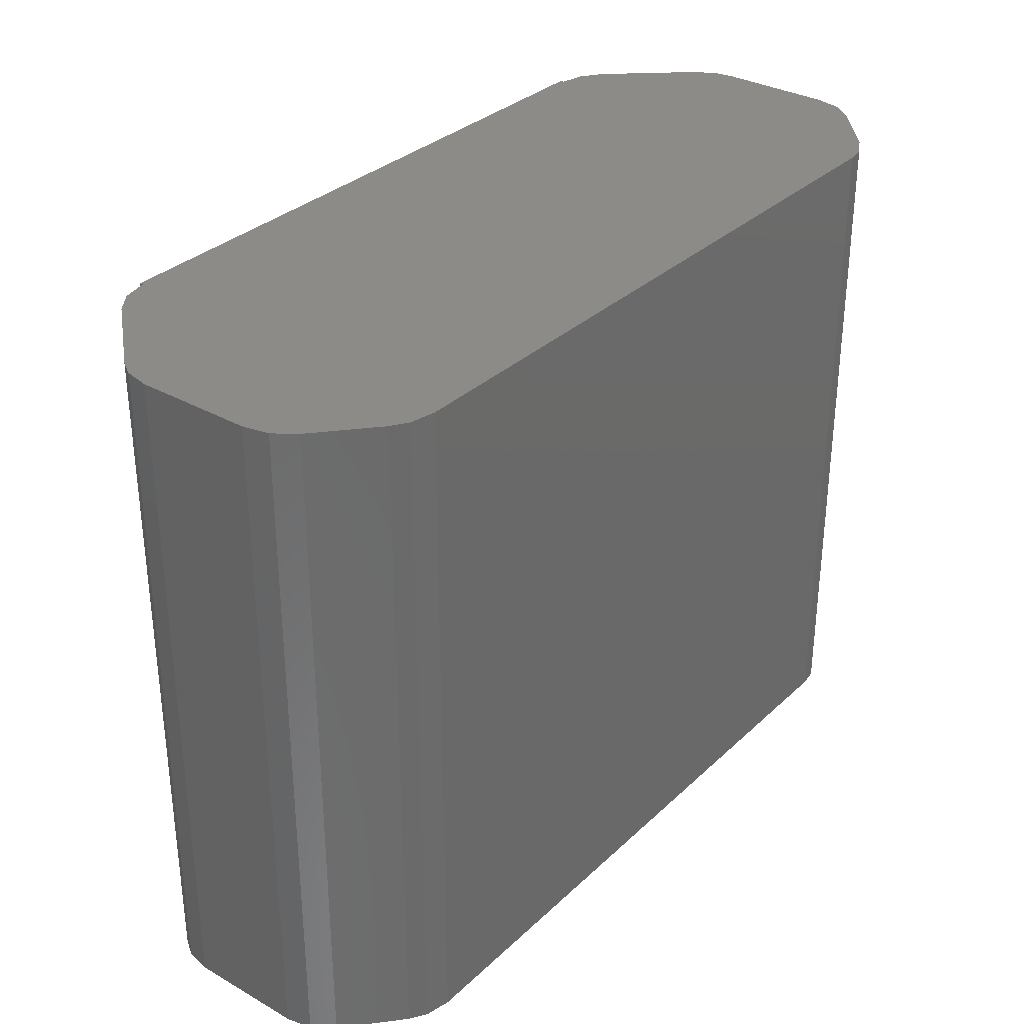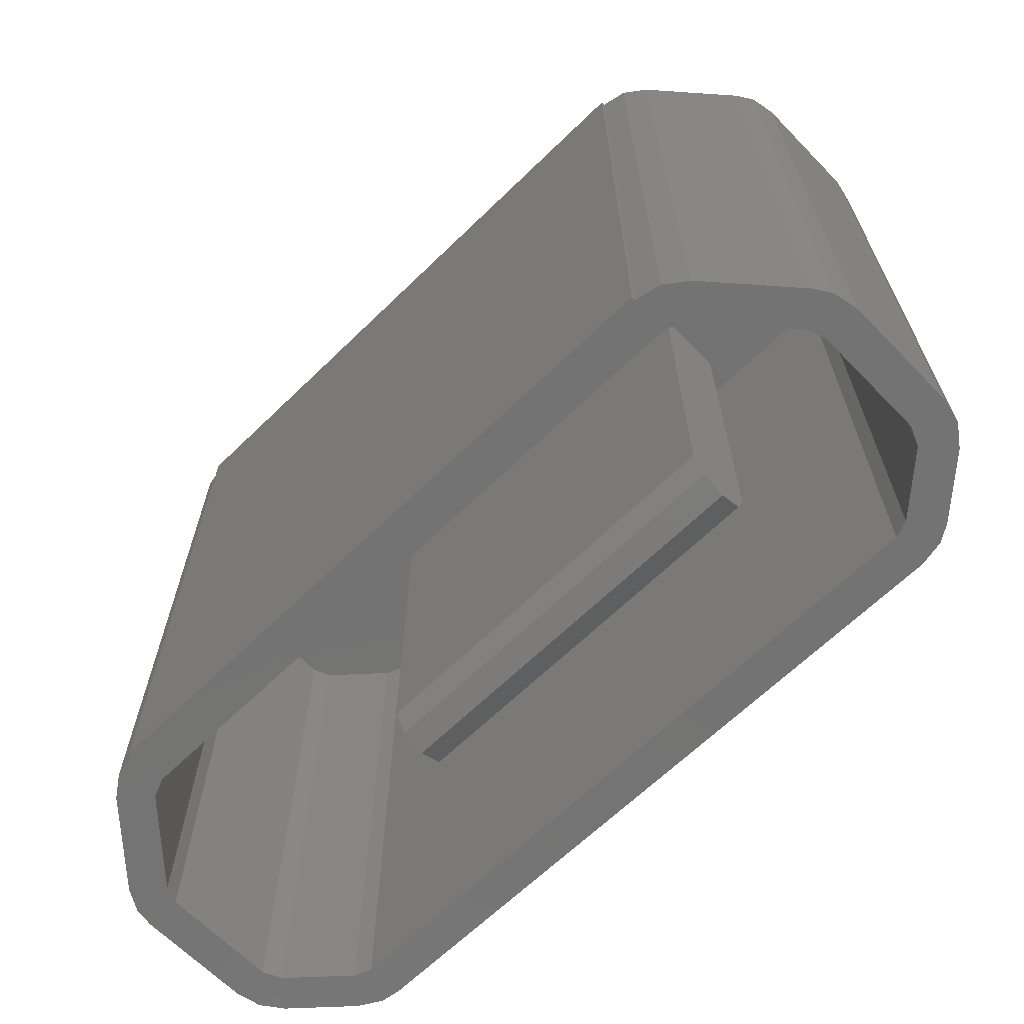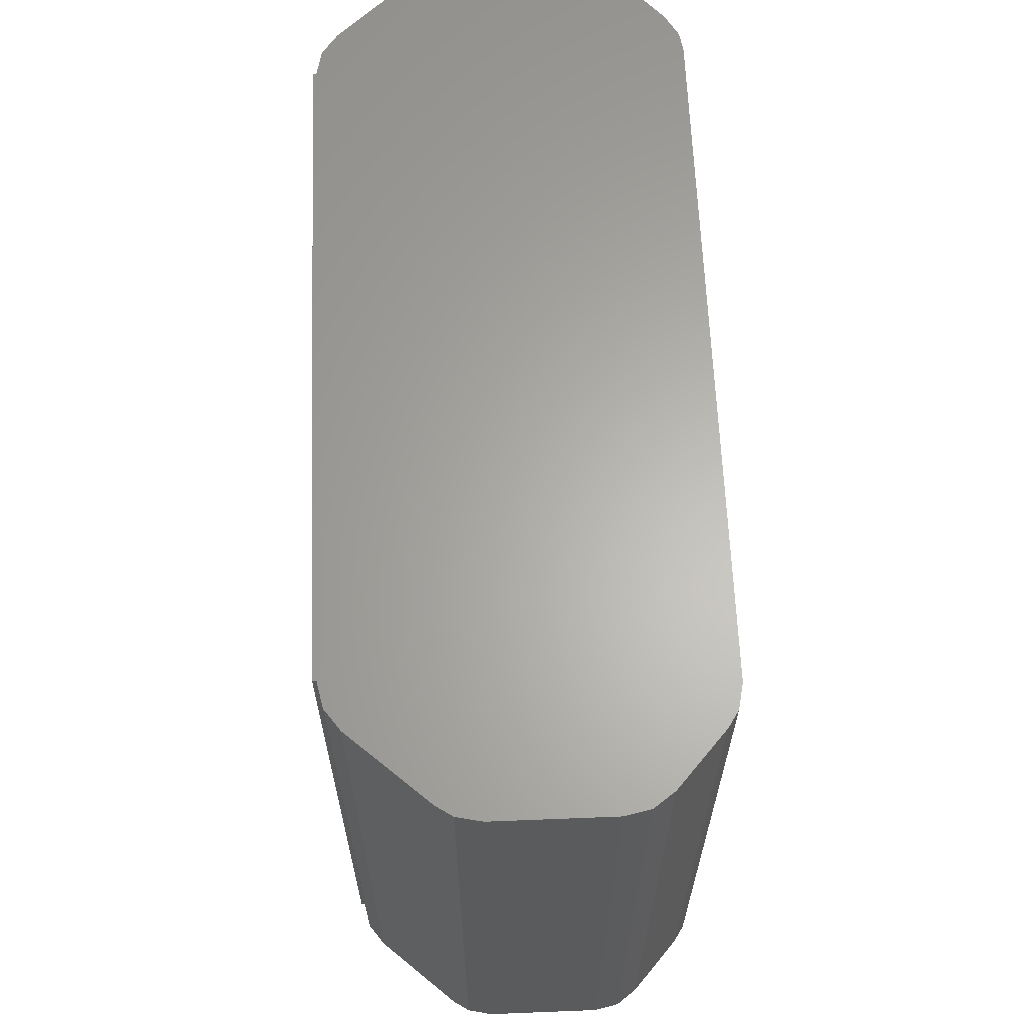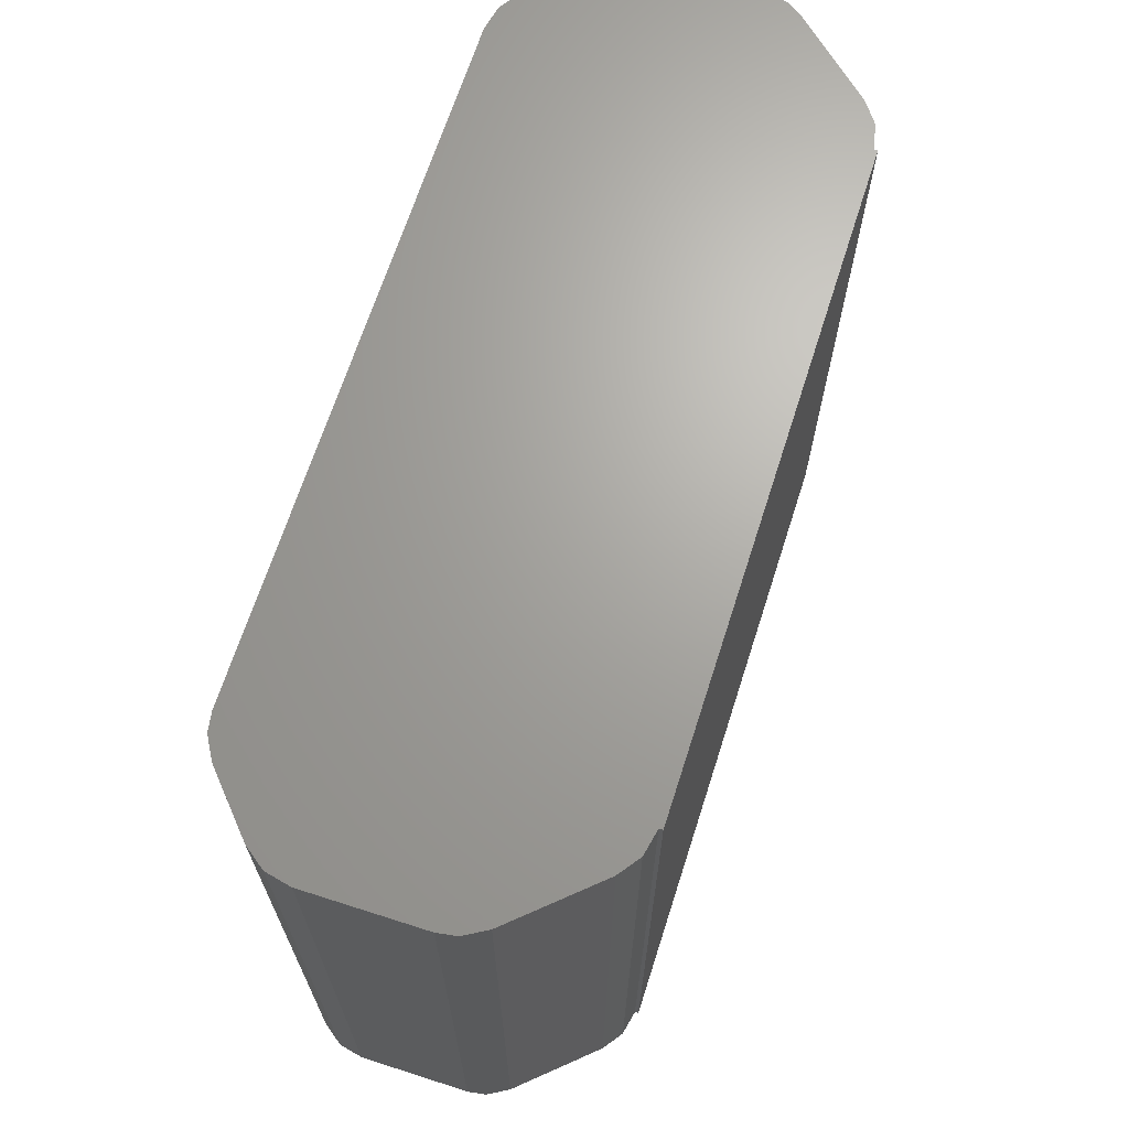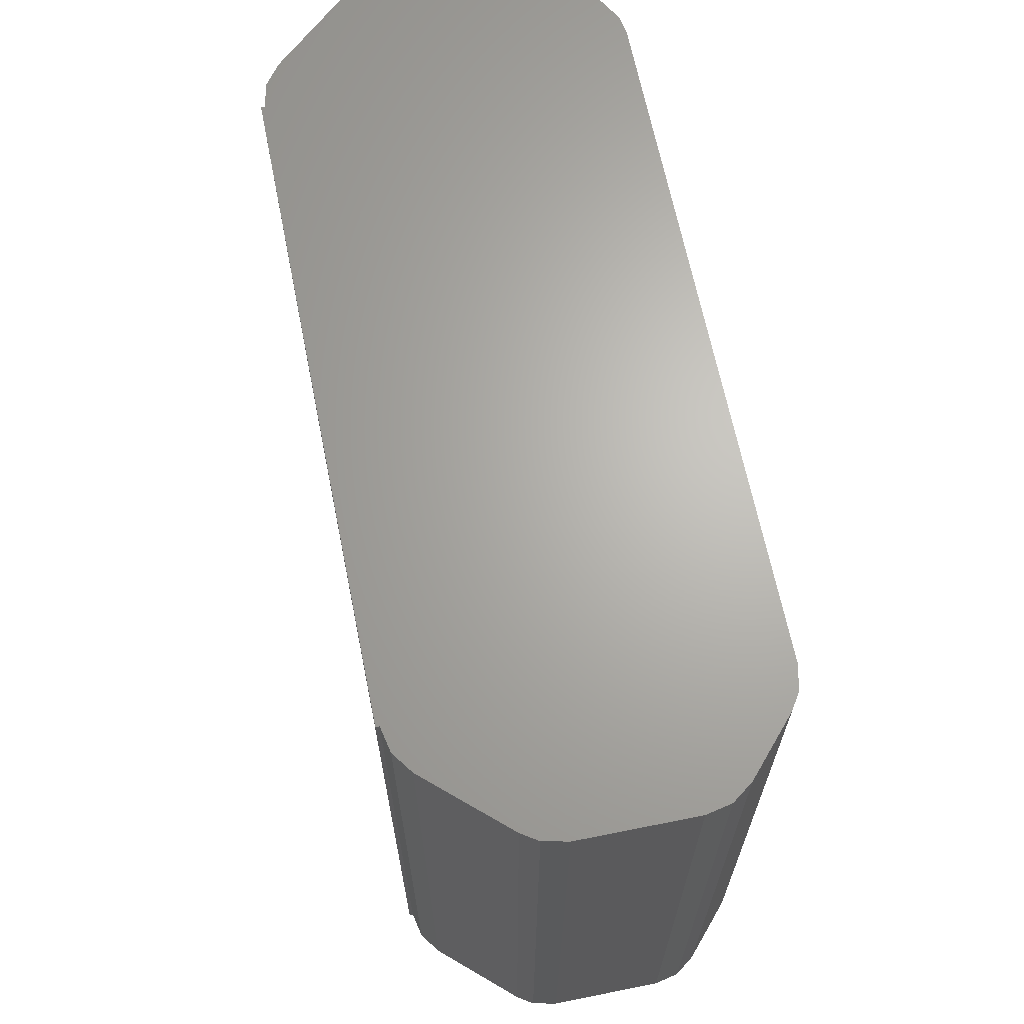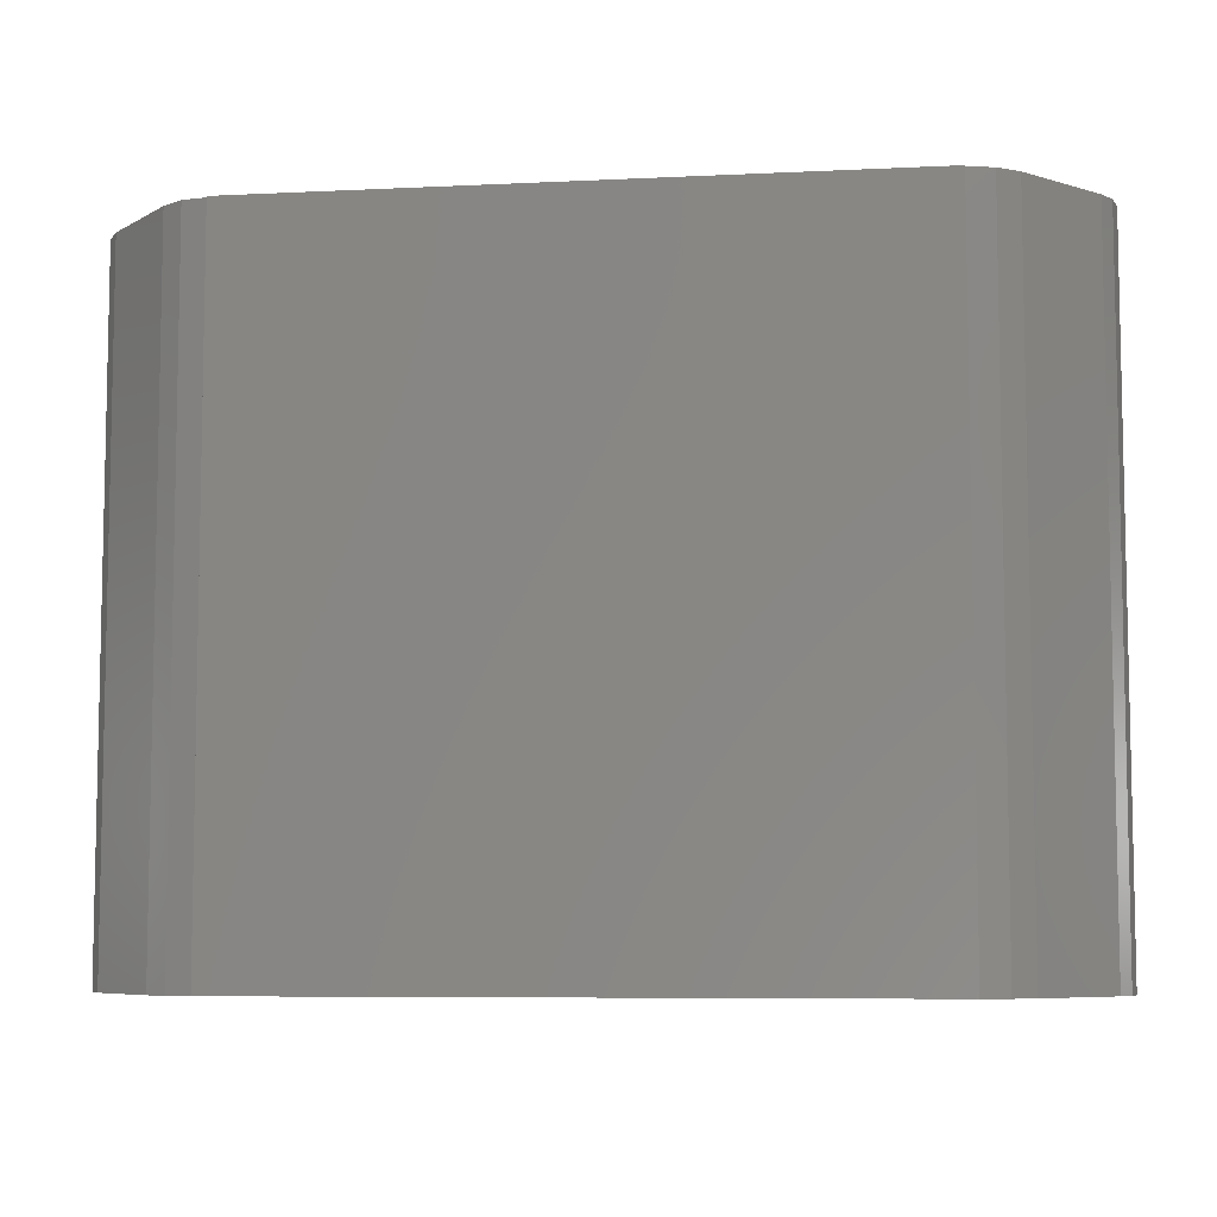
<metadata>
{"format":"stl","ext":"stl","renderer":"f3d","projection":"perspective","resolution":1024,"background":"white","views":[{"elev":32.5,"azim":-51.8,"up":"+Y"},{"elev":-65.4,"azim":-135.7,"up":"+Y"},{"elev":63.7,"azim":-92.3,"up":"+Y"},{"elev":67.5,"azim":107.8,"up":"+Y"},{"elev":66.0,"azim":-101.4,"up":"+Y"},{"elev":-7.1,"azim":-172.0,"up":"+Y"}]}
</metadata>
<code>
# stl→obj: 100 verts, 196 faces
v -34.51 -29 1.2
v -34.51 -23.5 1.2
v -29.29 -29 1.2
v -29.29 -23.5 1.2
v -34.97 -23.5 4.053
v -34.84 -23.5 4.137
v -34.63 -23.5 4.18
v -28.92 -23.5 1.397
v -29.09 -23.5 1.274
v -29.29 -23.5 1.23
v -34.51 -23.5 1.23
v -29.17 -23.5 4.18
v -29.01 -23.5 4.156
v -34.88 -23.5 1.397
v -35.44 -23.5 2.023
v -28.83 -23.5 4.053
v -28.4 -23.5 3.663
v -28.27 -23.5 3.495
v -28.36 -23.5 2.023
v -28.25 -23.5 2.203
v -28.23 -23.5 2.356
v -28.23 -23.5 3.29
v -34.71 -23.5 1.274
v -35.53 -23.5 2.154
v -35.57 -23.5 2.356
v -35.4 -23.5 3.663
v -35.57 -23.5 3.29
v -35.53 -23.5 3.495
v -29.29 -29 1.23
v -34.51 -29 1.23
v -34.51 -29 1.53
v -34.66 -29 1.597
v -34.71 -29 1.274
v -35.27 -29 2.356
v -35.53 -29 2.154
v -35.22 -29 2.223
v -35.44 -29 2.023
v -34.88 -29 1.397
v -35.2 -29 3.44
v -35.53 -29 3.495
v -35.27 -29 3.29
v -35.57 -29 3.29
v -35.57 -29 2.356
v -28.58 -29 2.223
v -28.25 -29 2.203
v -28.53 -29 2.356
v -28.23 -29 2.356
v -28.53 -29 3.29
v -29.29 -29 1.53
v -29.09 -29 1.274
v -29.14 -29 1.597
v -28.92 -29 1.397
v -28.36 -29 2.023
v -34.63 -29 3.88
v -34.84 -29 4.137
v -34.77 -29 3.829
v -34.97 -29 4.053
v -35.4 -29 3.663
v -29.03 -29 3.829
v -29.01 -29 4.156
v -29.17 -29 3.88
v -29.17 -29 4.18
v -34.63 -29 4.18
v -28.23 -29 3.29
v -28.27 -29 3.495
v -28.6 -29 3.44
v -28.4 -29 3.663
v -28.83 -29 4.053
v -35.2 -24 3.44
v -35.27 -24 3.29
v -34.77 -24 3.829
v -34.63 -24 3.88
v -29.03 -24 3.829
v -29.17 -24 3.88
v -28.53 -24 3.29
v -28.6 -24 3.44
v -28.53 -24 2.356
v -28.58 -24 2.223
v -29.14 -24 1.597
v -33.6 -27.2 3.03
v -33.6 -24 3.03
v -30.2 -27.2 3.03
v -30.2 -24 3.03
v -30.2 -27.2 3.63
v -30.2 -24 3.63
v -33.6 -27.2 3.63
v -33.6 -24 3.63
v -30.2 -27.23 3.032
v -33.6 -27.23 3.032
v -30.2 -27.43 3.136
v -33.6 -27.43 3.136
v -30.2 -27.5 3.346
v -33.6 -27.5 3.346
v -30.2 -27.41 3.548
v -33.6 -27.41 3.548
v -35.27 -24 2.356
v -35.22 -24 2.223
v -34.66 -24 1.597
v -34.51 -24 1.53
v -29.29 -24 1.53
f 1 2 3
f 2 4 3
f 5 6 7
f 8 9 10
f 4 2 10
f 2 11 10
f 10 12 13
f 14 15 5
f 13 16 10
f 16 17 10
f 10 17 18
f 8 10 19
f 20 19 21
f 19 10 21
f 21 10 22
f 10 18 22
f 23 14 11
f 14 5 11
f 11 5 10
f 5 7 10
f 10 7 12
f 15 24 5
f 24 25 5
f 5 25 26
f 25 27 26
f 26 27 28
f 29 3 10
f 3 4 10
f 1 30 2
f 30 11 2
f 1 3 30
f 3 29 30
f 31 32 33
f 34 35 36
f 35 37 36
f 36 37 32
f 37 38 32
f 32 38 33
f 39 40 41
f 40 42 41
f 41 42 34
f 42 43 34
f 34 43 35
f 44 45 46
f 45 47 46
f 46 47 48
f 33 30 31
f 30 29 31
f 31 29 49
f 29 50 49
f 49 50 51
f 50 52 51
f 51 52 44
f 52 53 44
f 44 53 45
f 54 55 56
f 55 57 56
f 56 57 39
f 57 58 39
f 39 58 40
f 59 60 61
f 60 62 61
f 61 62 54
f 62 63 54
f 54 63 55
f 47 64 48
f 64 65 48
f 48 65 66
f 65 67 66
f 66 67 59
f 67 68 59
f 59 68 60
f 11 30 33
f 11 33 23
f 33 38 23
f 23 38 14
f 69 39 70
f 39 41 70
f 69 71 39
f 71 56 39
f 72 54 71
f 54 56 71
f 73 59 74
f 59 61 74
f 75 48 76
f 48 66 76
f 75 77 48
f 77 46 48
f 78 44 77
f 44 46 77
f 78 79 44
f 79 51 44
f 80 81 82
f 81 83 82
f 73 76 59
f 76 66 59
f 53 52 19
f 52 8 19
f 84 85 86
f 85 87 86
f 80 82 88
f 80 88 89
f 88 90 89
f 89 90 91
f 90 92 91
f 91 92 93
f 92 94 93
f 93 94 95
f 94 84 95
f 95 84 86
f 84 94 92
f 83 85 82
f 85 84 82
f 82 84 88
f 84 92 88
f 88 92 90
f 87 81 86
f 81 80 86
f 86 80 89
f 89 91 86
f 91 93 86
f 86 93 95
f 96 97 98
f 81 98 99
f 81 99 83
f 99 100 83
f 83 100 79
f 98 81 96
f 81 69 96
f 96 69 70
f 79 78 83
f 78 77 83
f 83 77 75
f 75 76 83
f 76 73 83
f 83 73 85
f 73 74 85
f 85 74 87
f 74 72 87
f 87 72 81
f 72 71 81
f 81 71 69
f 72 74 54
f 74 61 54
f 96 70 34
f 70 41 34
f 96 34 97
f 34 36 97
f 98 97 32
f 97 36 32
f 98 32 99
f 32 31 99
f 100 99 49
f 99 31 49
f 100 49 79
f 49 51 79
f 21 47 45
f 21 45 20
f 45 53 20
f 20 53 19
f 64 47 22
f 47 21 22
f 17 67 65
f 17 65 18
f 65 64 18
f 18 64 22
f 68 67 16
f 67 17 16
f 12 62 60
f 12 60 13
f 60 68 13
f 13 68 16
f 63 62 7
f 62 12 7
f 5 57 55
f 5 55 6
f 55 63 6
f 6 63 7
f 58 57 26
f 57 5 26
f 27 42 40
f 27 40 28
f 40 58 28
f 28 58 26
f 43 42 25
f 42 27 25
f 15 37 35
f 15 35 24
f 35 43 24
f 24 43 25
f 38 37 14
f 37 15 14
f 8 52 50
f 8 50 9
f 50 29 9
f 9 29 10

</code>
